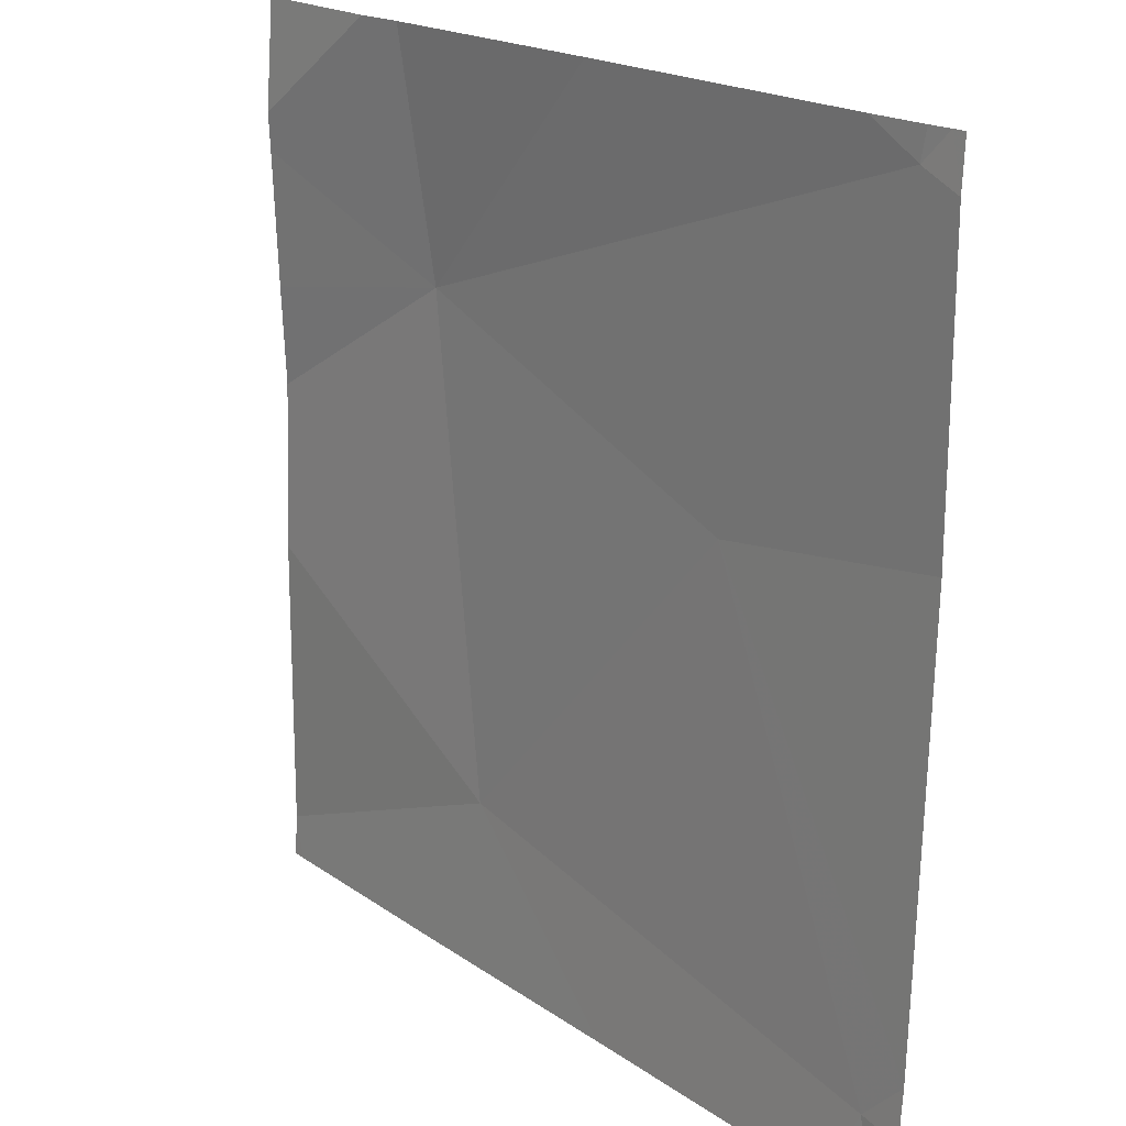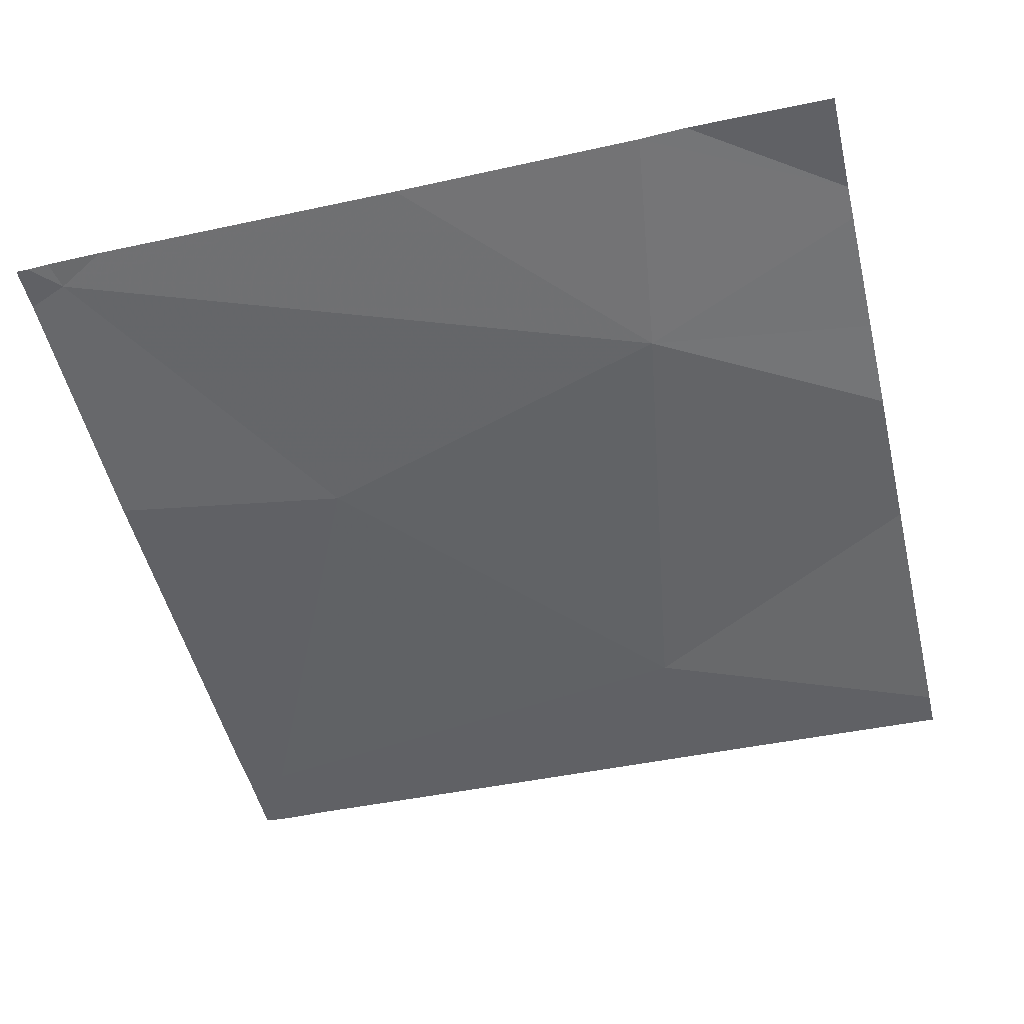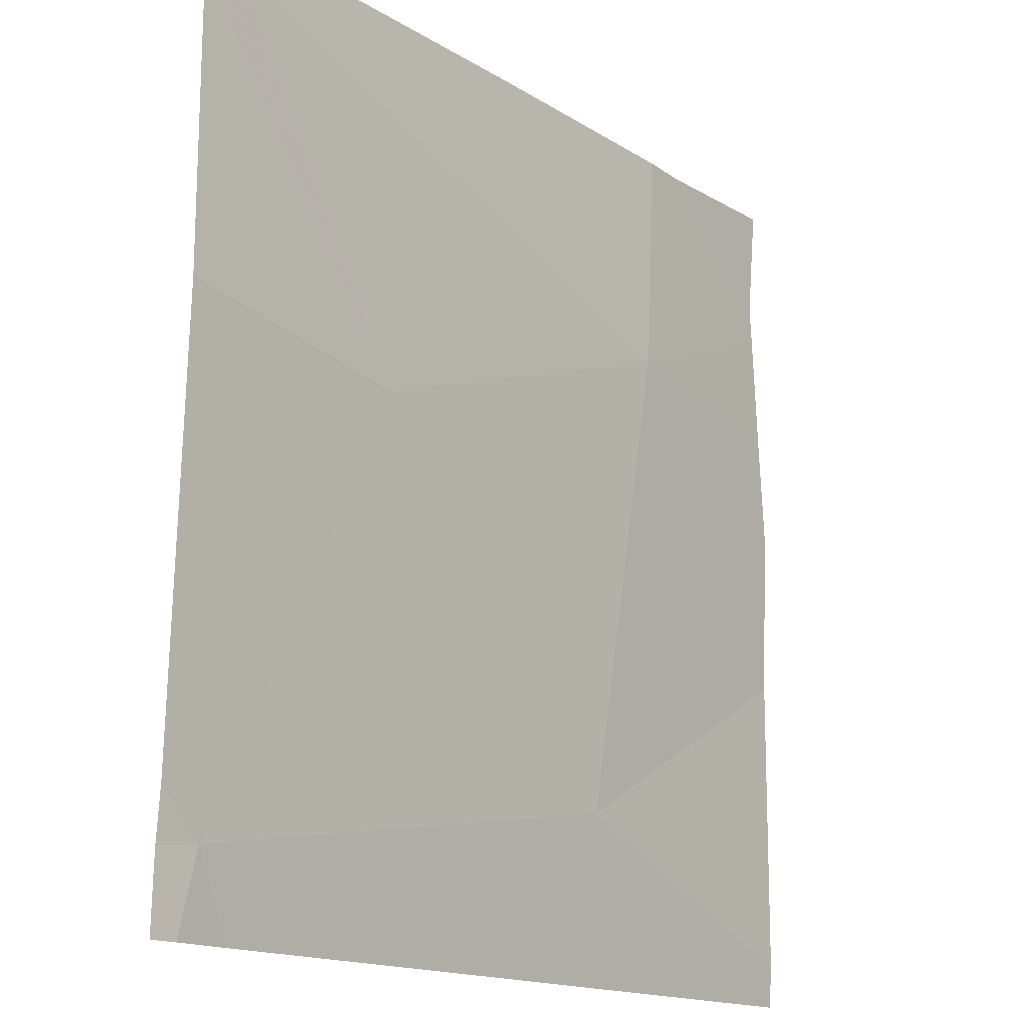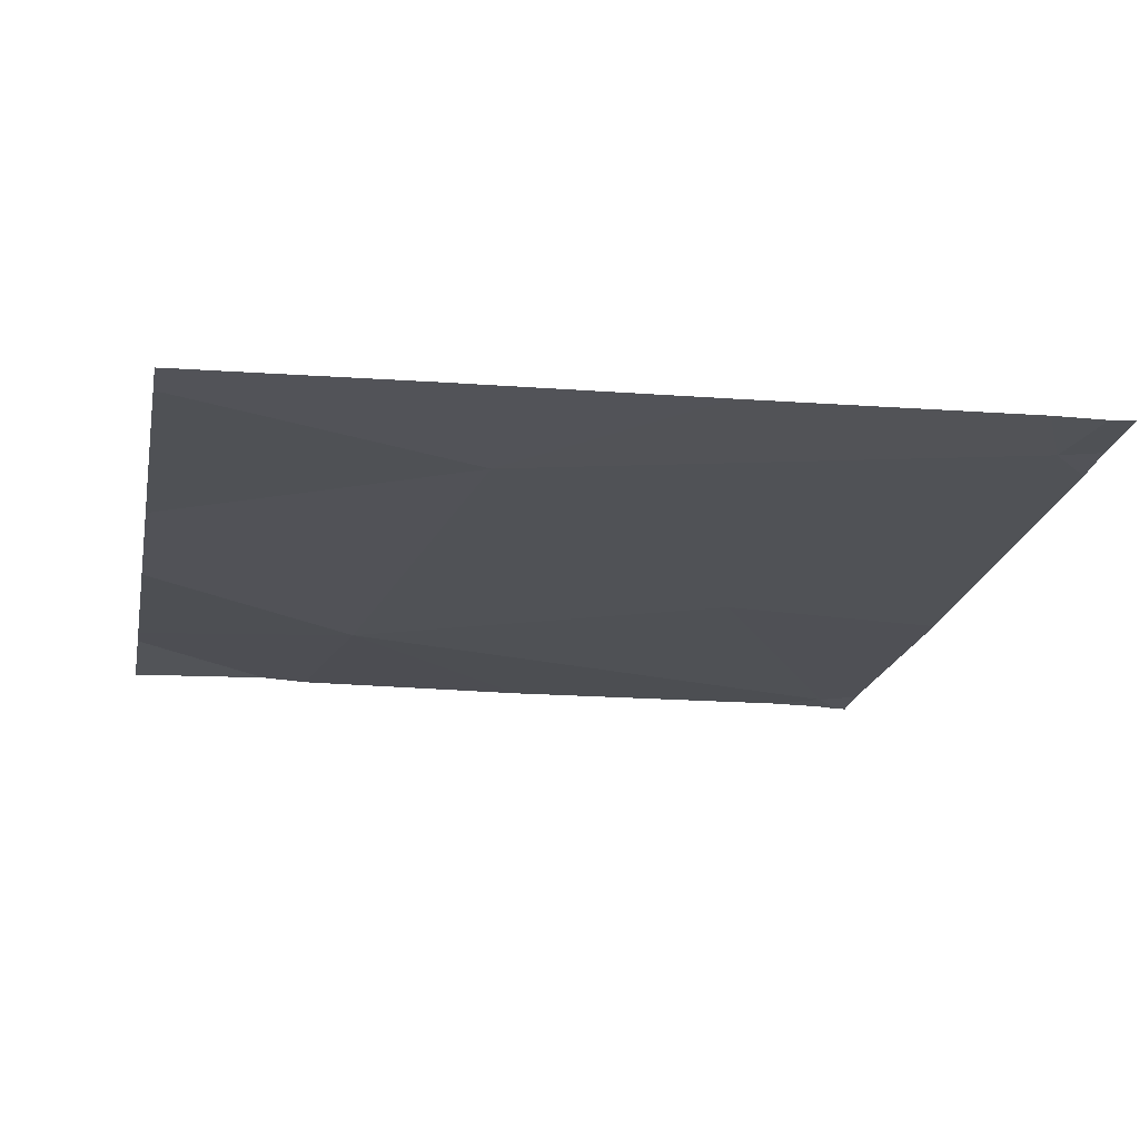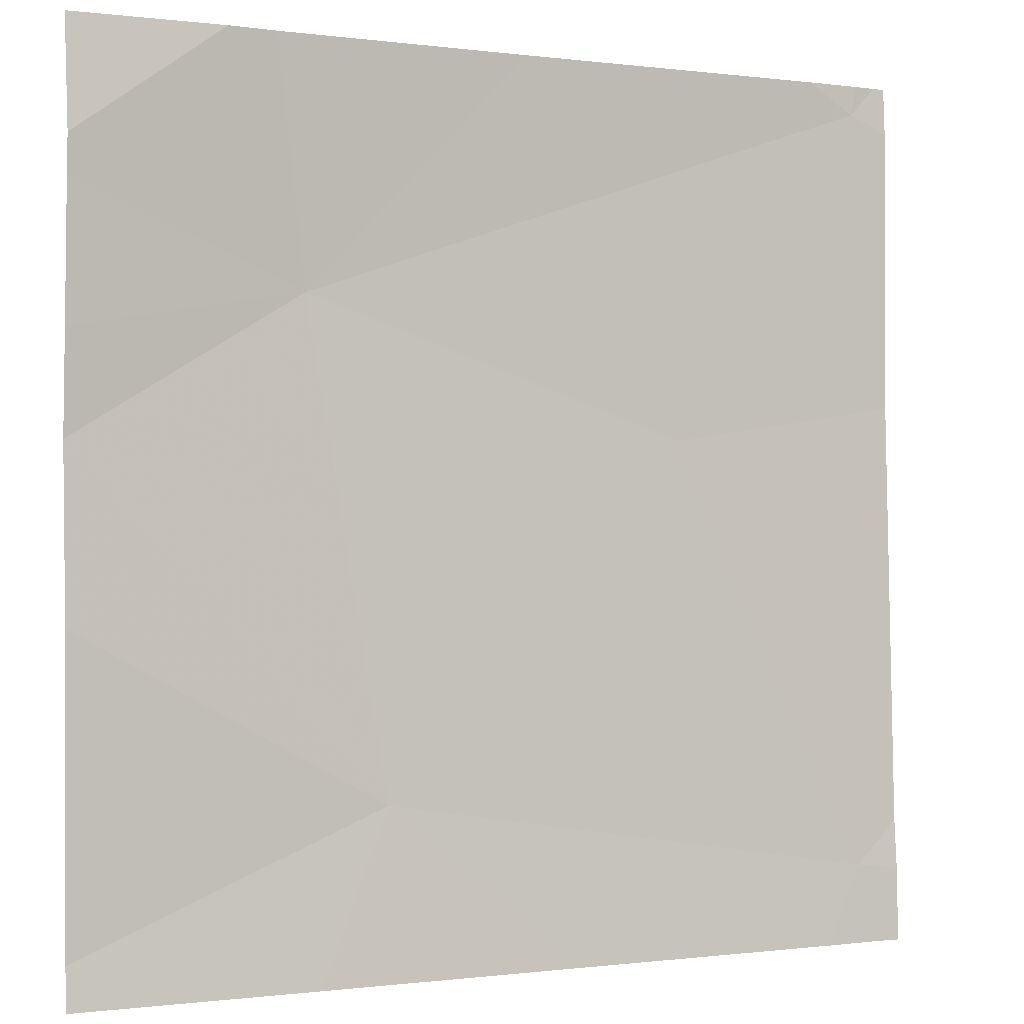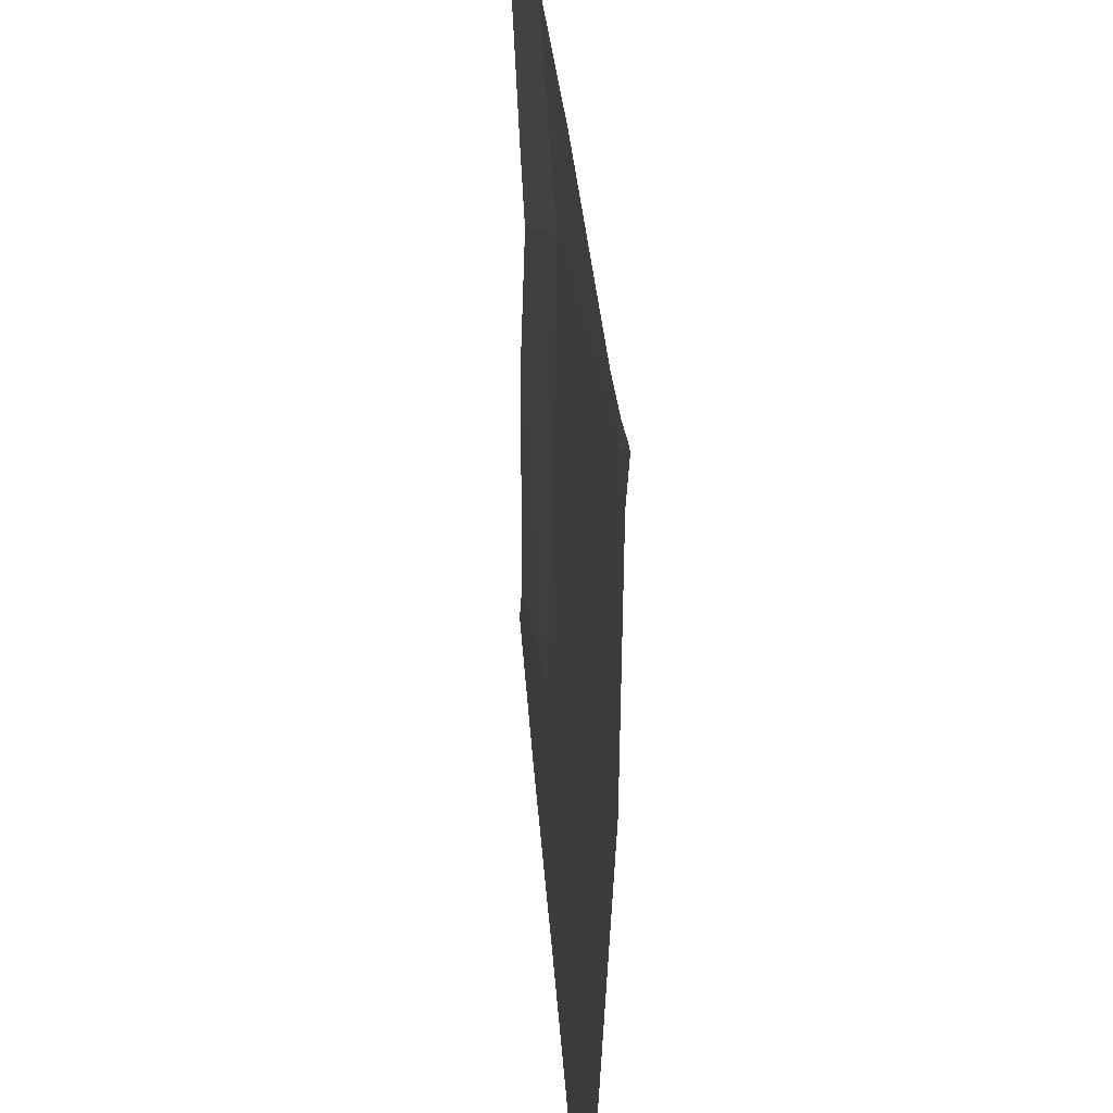
<metadata>
{"format":"obj","ext":"obj","renderer":"f3d","projection":"perspective","resolution":1024,"background":"white","views":[{"elev":19.4,"azim":50.4,"up":"+Y"},{"elev":-52.9,"azim":-166.5,"up":"+Z"},{"elev":-15.5,"azim":127.2,"up":"+Y"},{"elev":-19.5,"azim":-11.1,"up":"+Z"},{"elev":-0.2,"azim":-28.1,"up":"+Y"},{"elev":38.9,"azim":84.2,"up":"+Y"}]}
</metadata>
<code>
v -99.41 249.4 483.2
v -99.39 248.5 483.2
v -100.2 249.4 483.2
v -100.1 249.1 483.2
v -99.8 248.4 483.2
v -99.44 249.3 483.2
v -100 248.6 483.2
v -99.66 249 483.2
v -99.44 248.5 483.2
v -99.85 249.4 483.2
v -100.1 249.4 483.2
v -99.39 248.4 483.2
v -99.42 248.4 483.2
v -100.1 248.4 483.2
v -99.48 248.4 483.2
v -100.3 249.2 483.2
v -100.3 249 483.2
v -100.3 248.8 483.2
v -100.3 249.2 483.2
v -100.3 249.1 483.2
v -100.3 248.4 483.2
v -99.49 249.4 483.2
v -99.39 248.5 483.2
v -99.39 249.3 483.2
v -99.39 249 483.2
v -100.3 248.4 483.2
v -100.3 248.4 483.2
v -100.3 249.4 483.2
v -99.43 249.4 483.2
v -99.39 249.4 483.2
f 1 24 30
f 10 6 22
f 7 4 17
f 9 8 7
f 14 21 26
f 15 7 5
f 16 4 11
f 23 9 2
f 26 21 27
f 7 8 4
f 1 6 24
f 8 6 4
f 3 16 11
f 12 2 13
f 13 9 15
f 8 9 23
f 24 8 25
f 22 6 29
f 5 7 14
f 10 4 6
f 17 4 20
f 18 7 17
f 2 9 13
f 19 4 16
f 20 4 19
f 21 7 18
f 15 9 7
f 11 4 10
f 24 6 8
f 25 8 23
f 14 7 21
f 28 16 3
f 29 6 1

</code>
